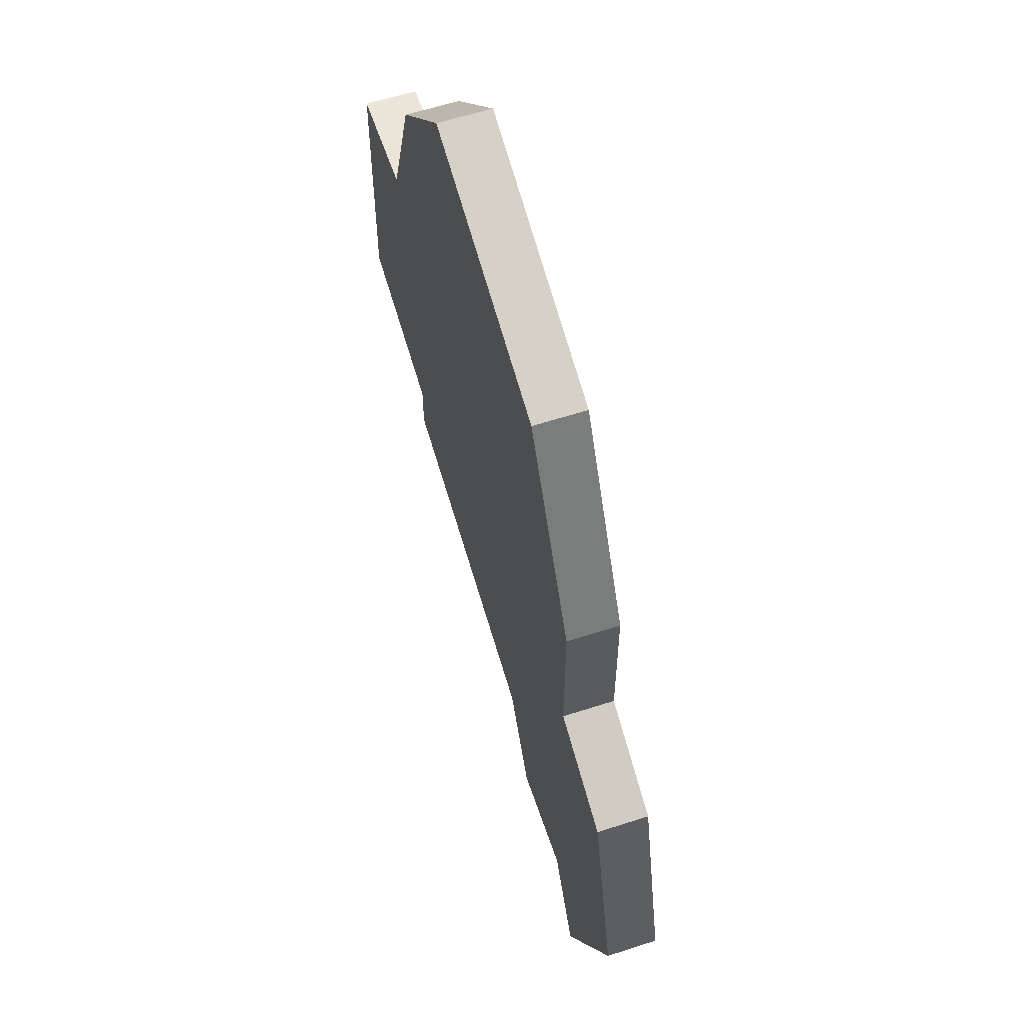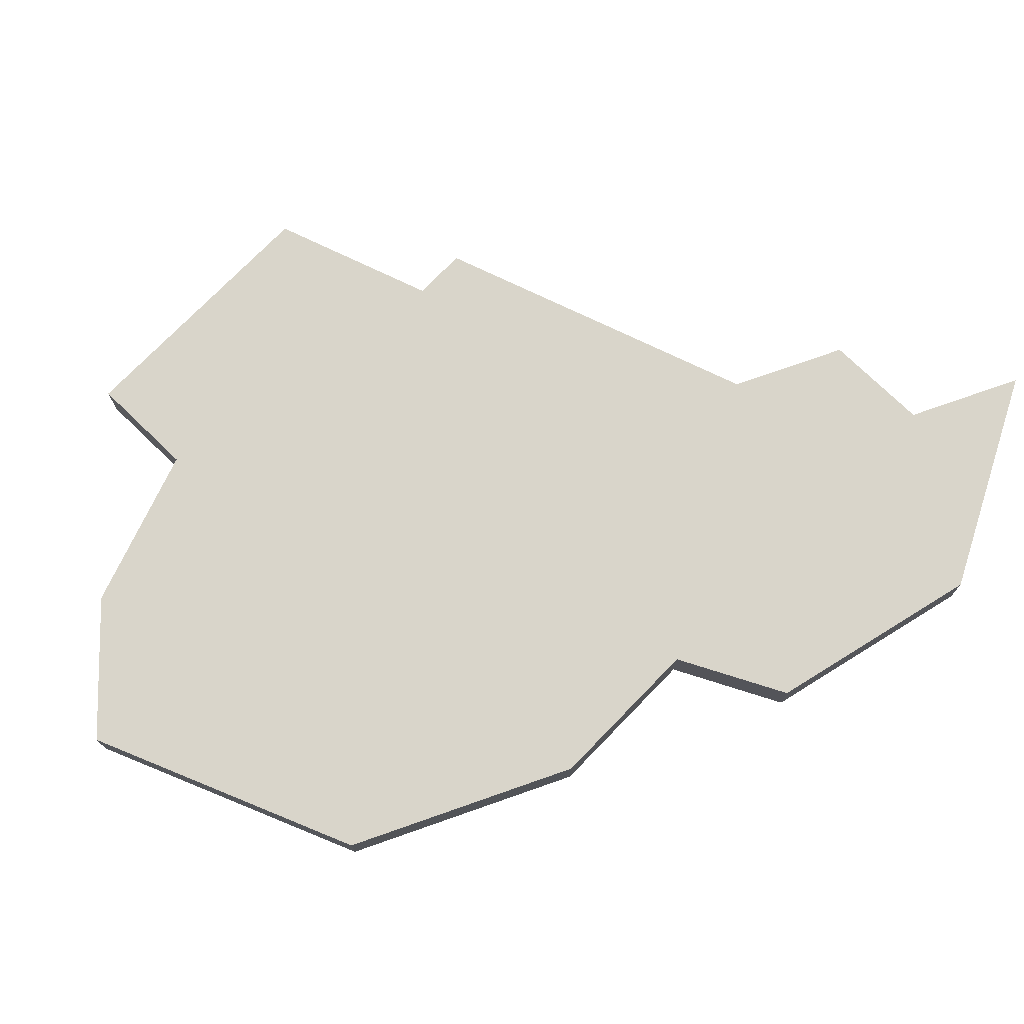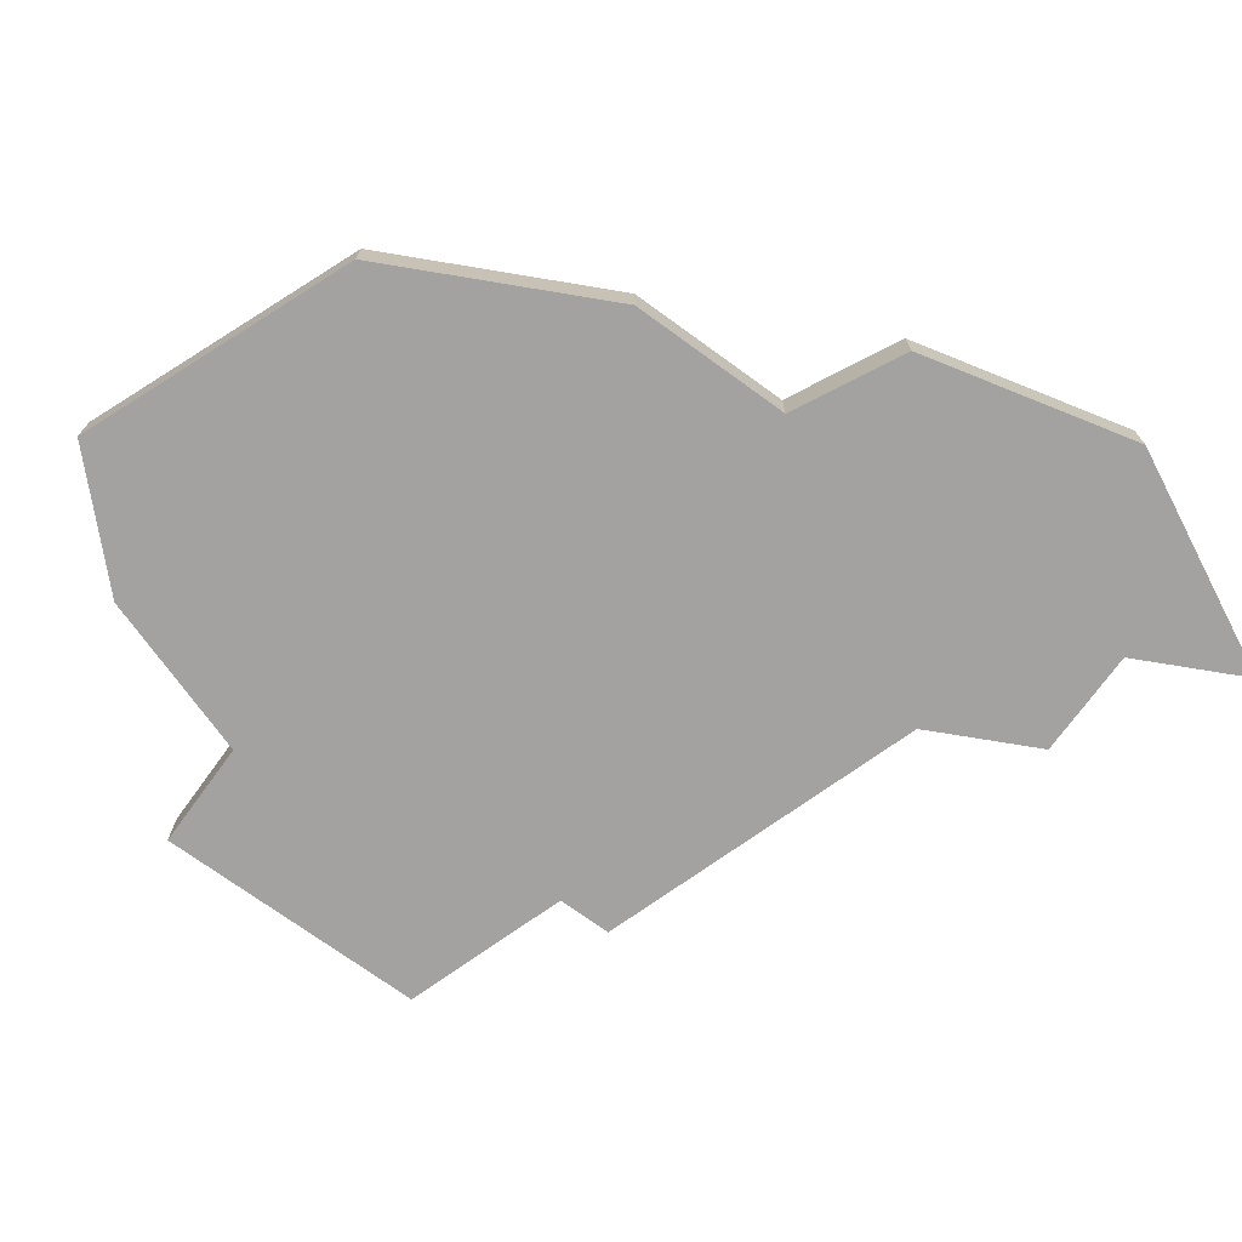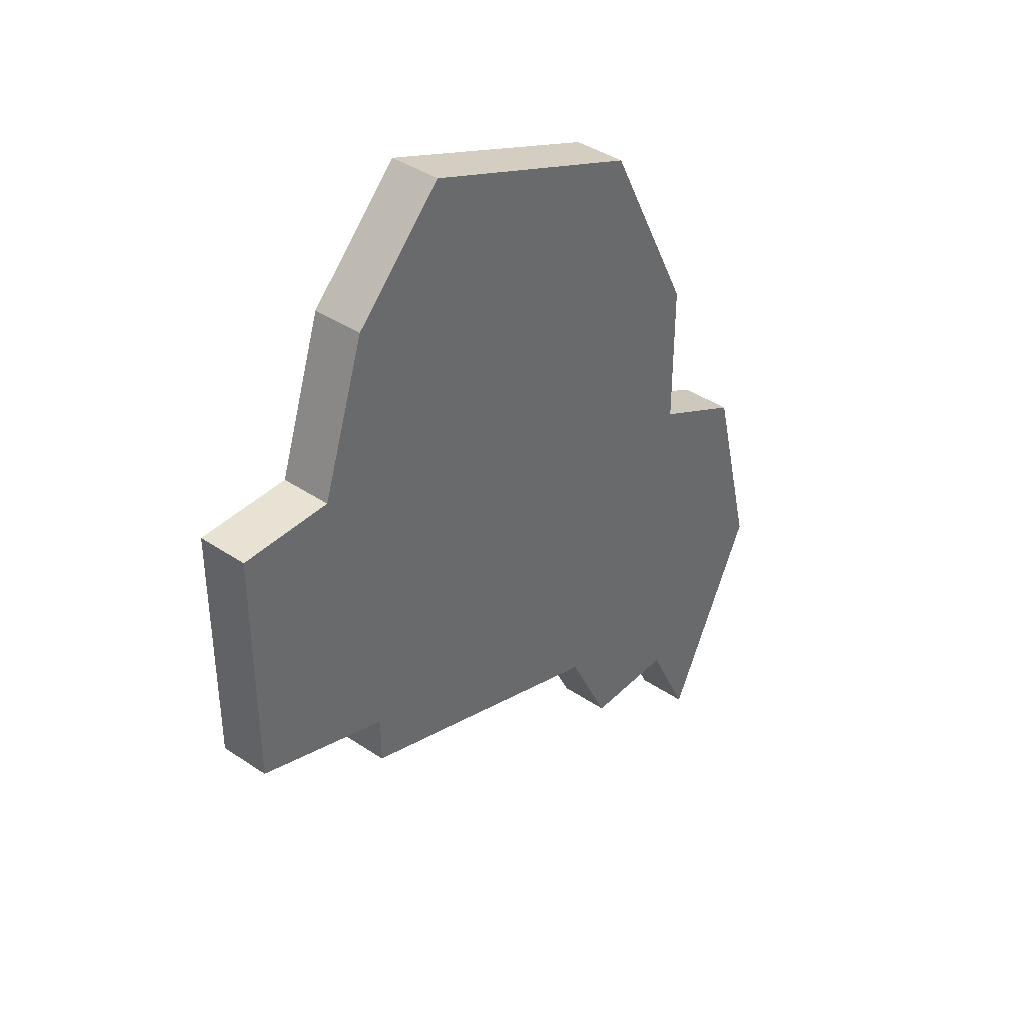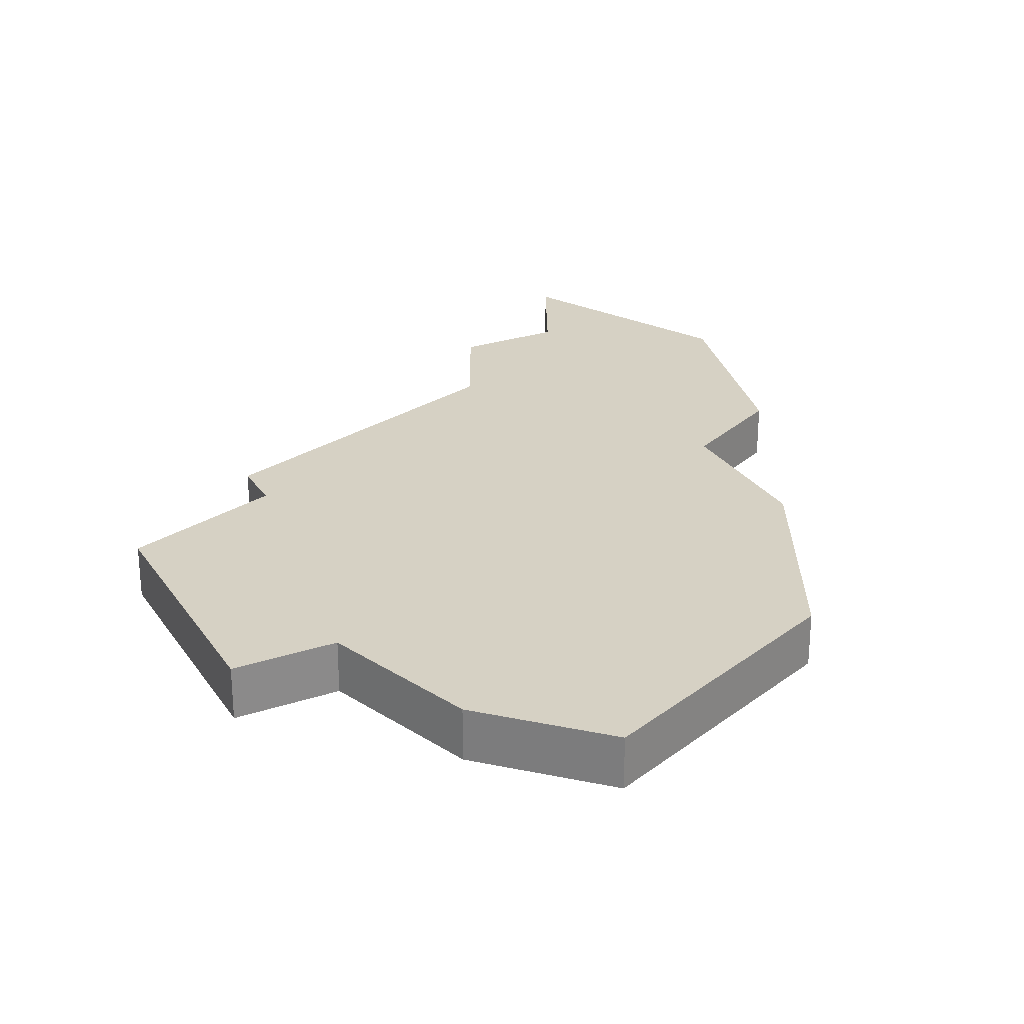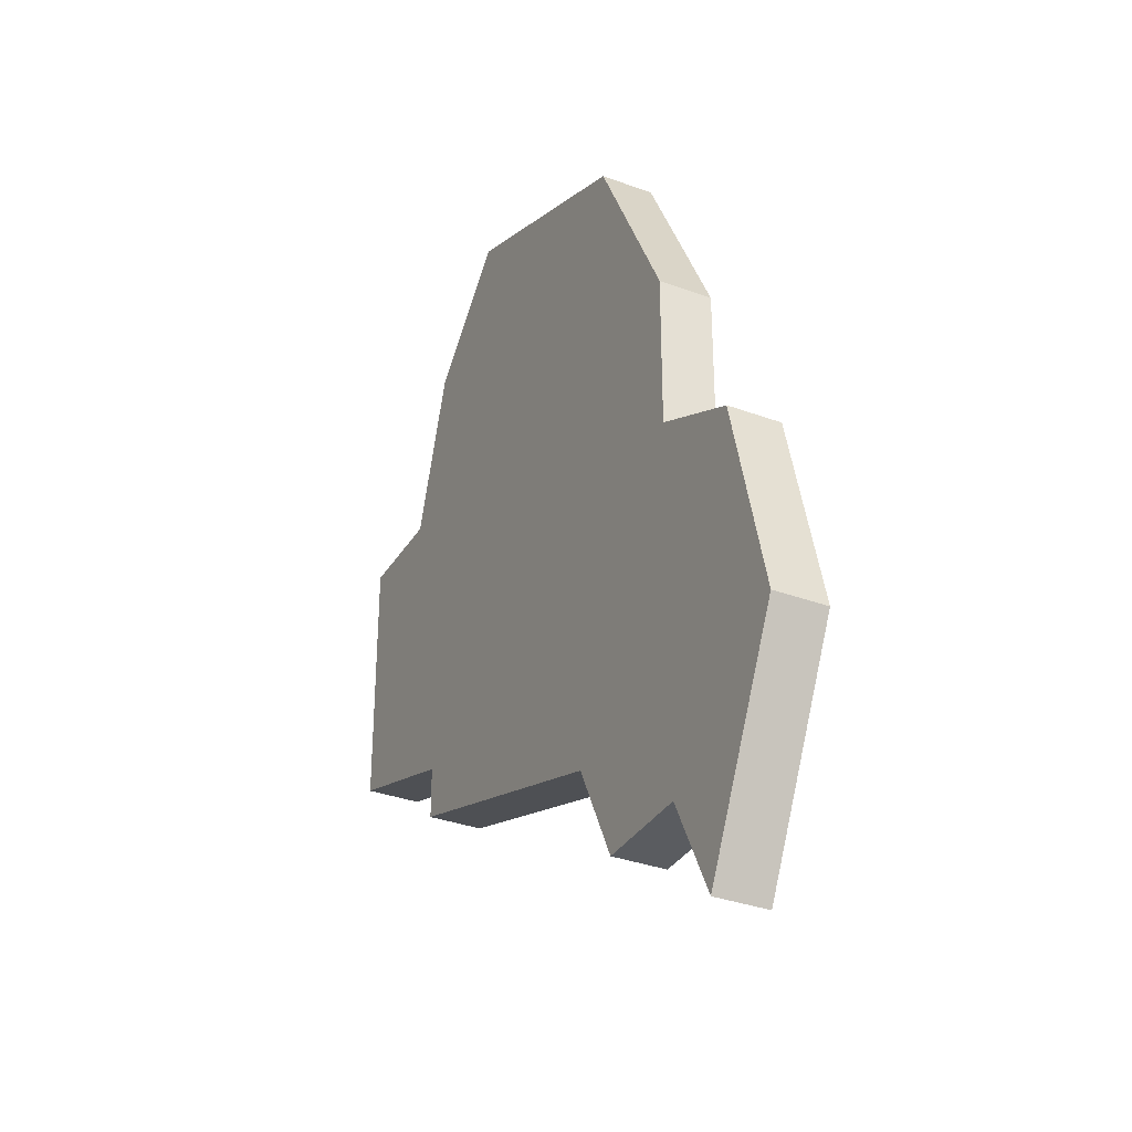
<metadata>
{"format":"obj","ext":"obj","renderer":"f3d","projection":"perspective","resolution":1024,"background":"white","views":[{"elev":59.2,"azim":-108.5,"up":"+Y"},{"elev":74.5,"azim":-135.9,"up":"+Z"},{"elev":-72.7,"azim":-126.0,"up":"+Z"},{"elev":40.0,"azim":129.8,"up":"+Y"},{"elev":27.0,"azim":153.0,"up":"+Z"},{"elev":-33.6,"azim":-116.9,"up":"+Y"}]}
</metadata>
<code>
v 2981 -554 0
v 2981 -554 1
v 2981 -551 0
v 2981 -551 1
v 2981 -561 0
v 2981 -561 1
v 2980 -563 0
v 2980 -563 1
v 2988 -545 0
v 2988 -545 1
v 2979 -555 0
v 2979 -555 1
v 2978 -559 0
v 2978 -559 1
v 2993 -554 0
v 2993 -554 1
v 2993 -555 0
v 2993 -555 1
v 2993 -550 0
v 2993 -550 1
v 2984 -559 0
v 2984 -559 1
v 2983 -547 0
v 2983 -547 1
v 2983 -561 0
v 2983 -561 1
v 2991 -550 0
v 2991 -550 1
v 2990 -547 0
v 2990 -547 1
v 2990 -556 0
v 2990 -556 1
v 2990 -557 0
v 2990 -557 1
f 5 7 13
f 21 13 11
f 21 5 13
f 11 1 21
f 3 23 27
f 1 3 31
f 25 5 21
f 31 33 21
f 15 17 31
f 3 27 31
f 29 23 9
f 19 15 27
f 29 27 23
f 27 15 31
f 31 21 1
f 14 8 6
f 12 14 22
f 14 6 22
f 22 2 12
f 28 24 4
f 32 4 2
f 22 6 26
f 22 34 32
f 32 18 16
f 32 28 4
f 10 24 30
f 28 16 20
f 24 28 30
f 32 16 28
f 2 22 32
f 2 4 1
f 1 4 3
f 12 2 11
f 11 2 1
f 14 12 13
f 13 12 11
f 8 14 7
f 7 14 13
f 6 8 5
f 5 8 7
f 26 6 25
f 25 6 5
f 22 26 21
f 21 26 25
f 34 22 33
f 33 22 21
f 32 34 31
f 31 34 33
f 18 32 17
f 17 32 31
f 16 18 15
f 15 18 17
f 20 16 19
f 19 16 15
f 28 20 27
f 27 20 19
f 30 28 29
f 29 28 27
f 10 30 9
f 9 30 29
f 4 24 3
f 3 24 23
f 24 10 23
f 23 10 9

</code>
